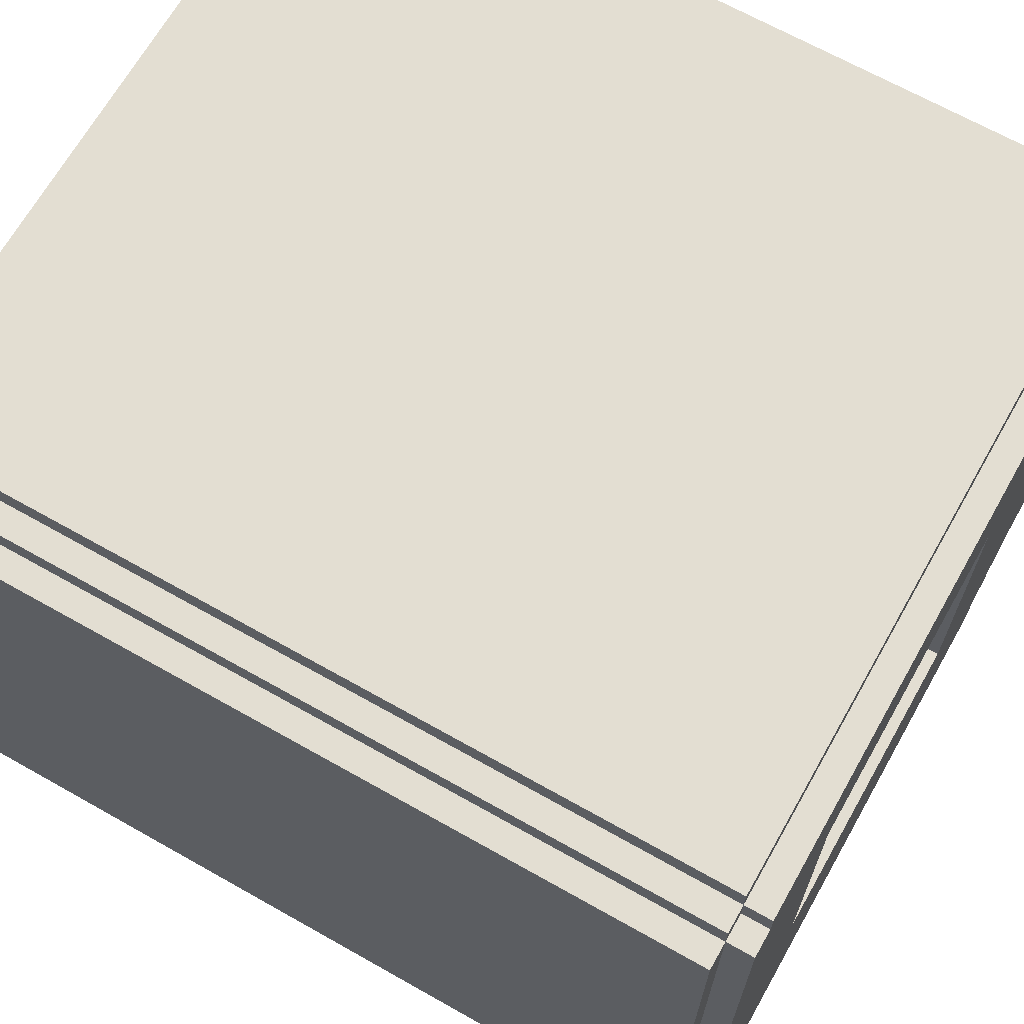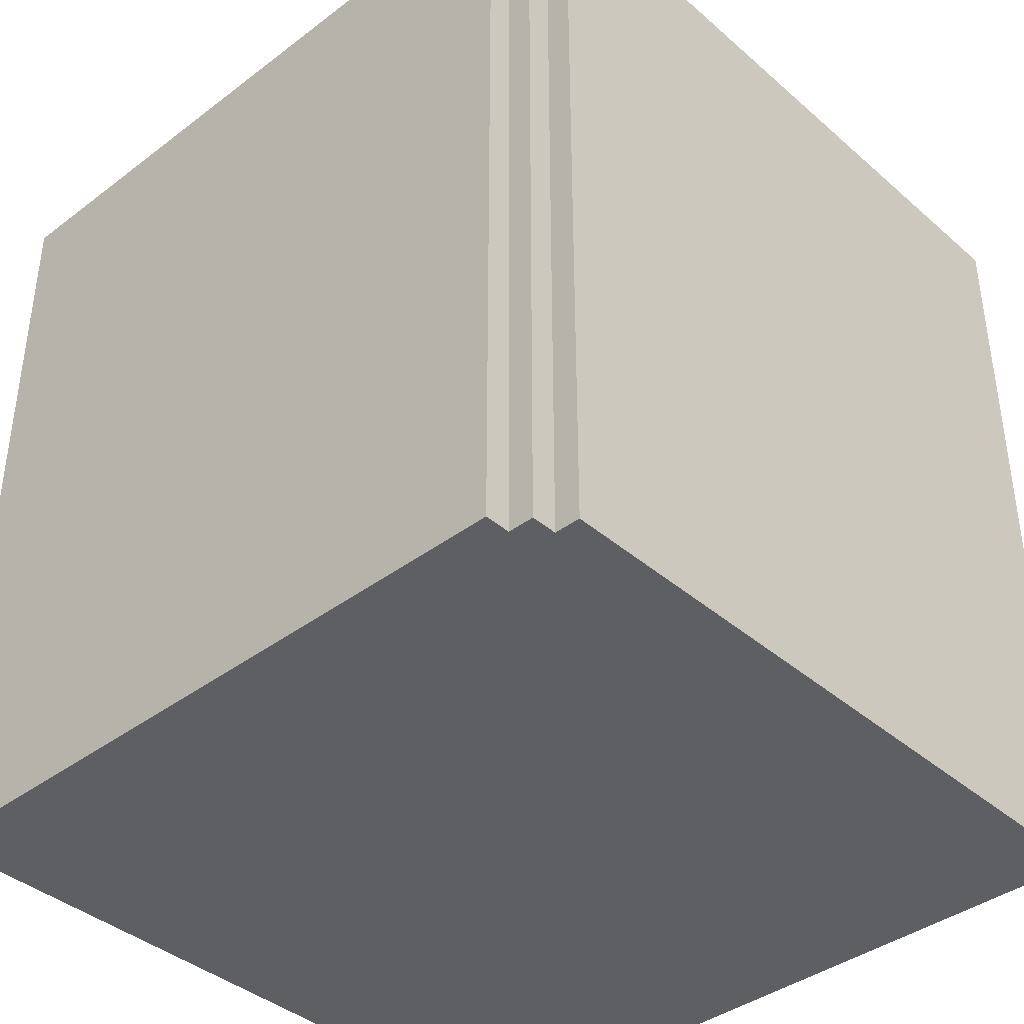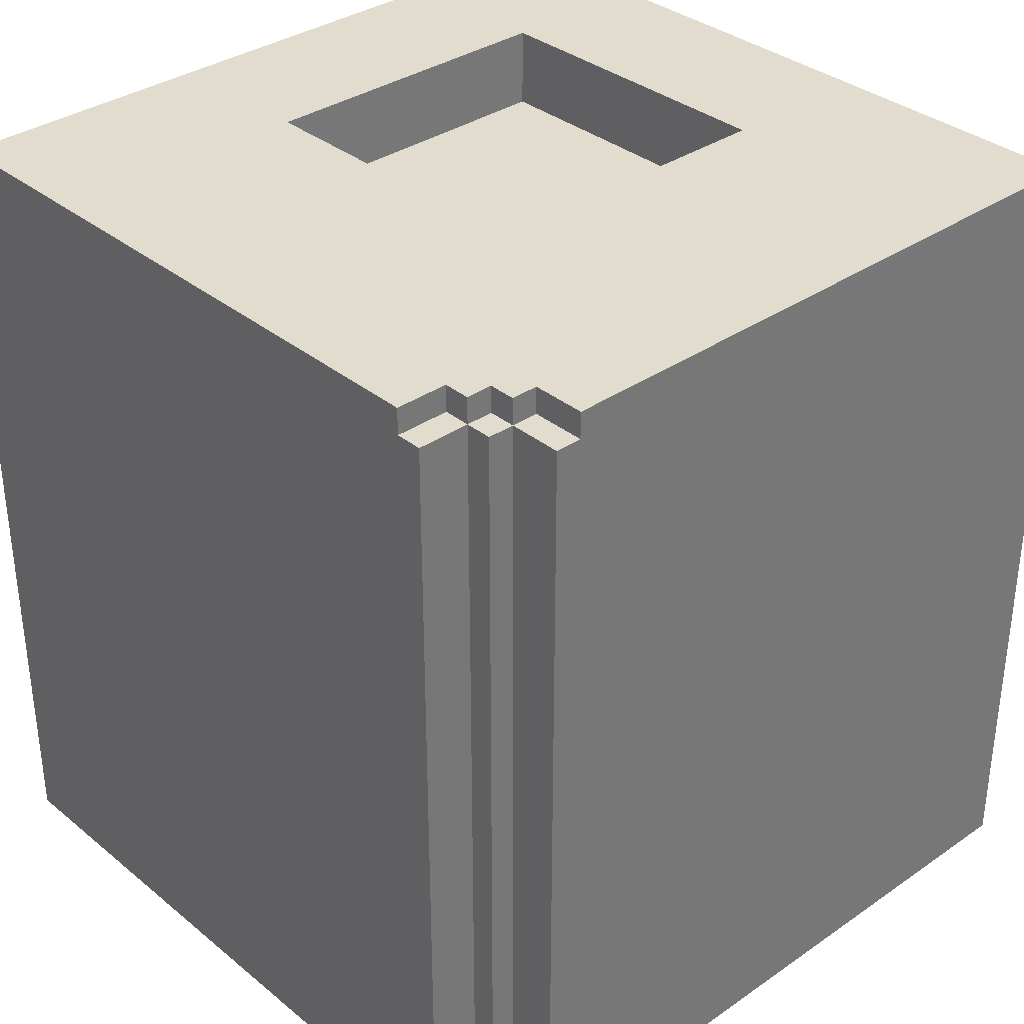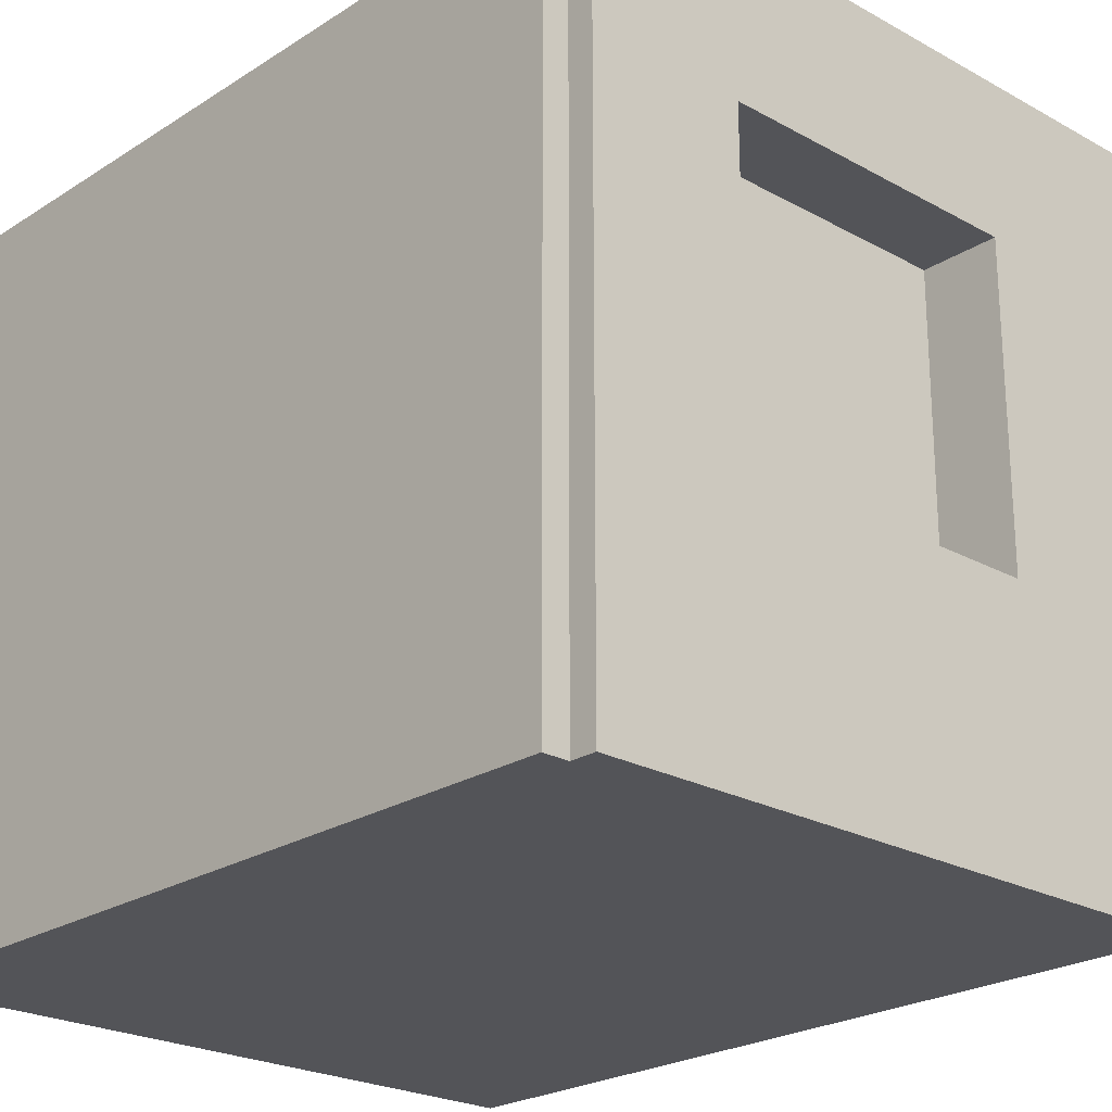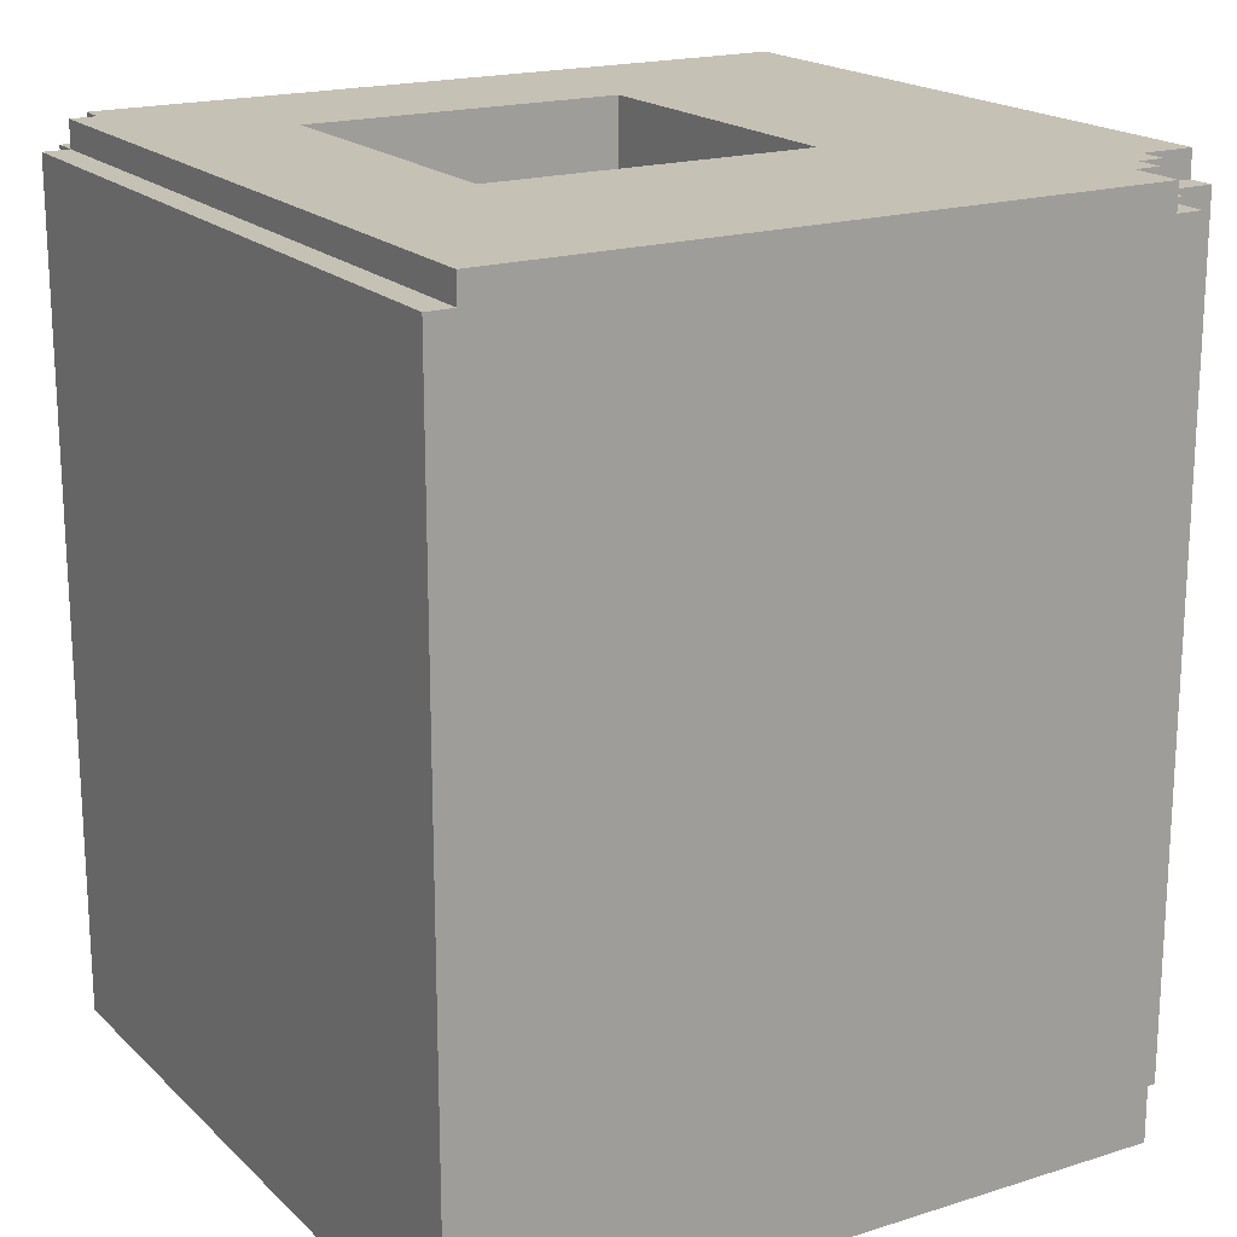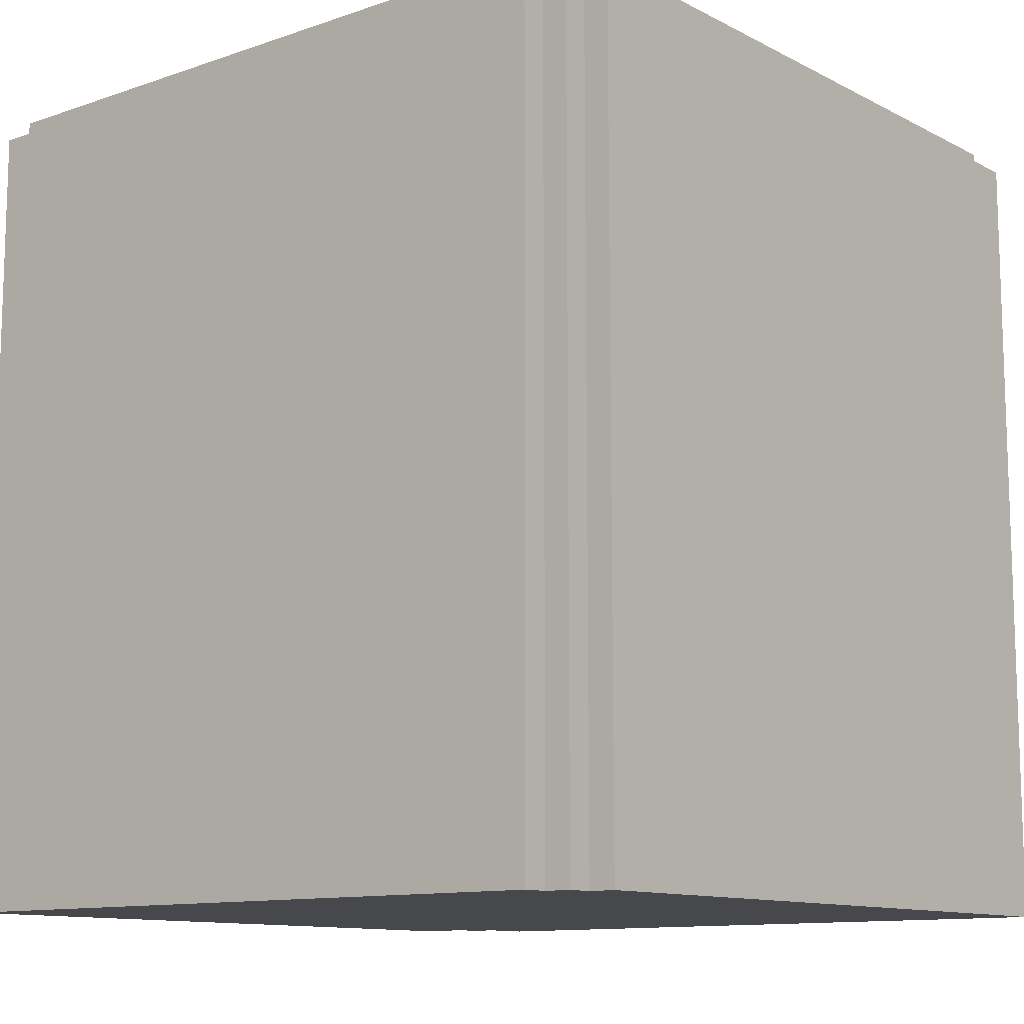
<metadata>
{"format":"obj","ext":"obj","renderer":"f3d","projection":"perspective","resolution":1024,"background":"white","views":[{"elev":67.5,"azim":119.5,"up":"+Z"},{"elev":-39.6,"azim":43.1,"up":"+Y"},{"elev":34.6,"azim":-132.7,"up":"+Y"},{"elev":-23.4,"azim":137.0,"up":"+Z"},{"elev":18.8,"azim":149.1,"up":"+Y"},{"elev":-11.5,"azim":39.5,"up":"+Y"}]}
</metadata>
<code>
v -16 0 13
v -16 0 -11
v -16 0 -13
v -16 30 13
v -16 30 12
v -16 31 13
v -16 31 12
v -16 31 11
v -16 31 -12
v -16 31 -13
v -16 32 12
v -16 32 11
v -16 32 -11
v -16 32 -12
v -14 0 -13
v -14 0 -14
v -14 31 -12
v -14 31 -13
v -14 31 -14
v -14 32 -12
v -14 32 -13
v -13 0 -14
v -13 0 -16
v -13 31 -13
v -13 31 -14
v -13 31 -16
v -13 32 -13
v -13 32 -14
v -12 31 -14
v -12 31 -16
v -12 32 -14
v -12 32 -16
v 6 29 6
v 6 29 -6
v 6 31 6
v 6 31 -6
v 6 32 6
v 6 32 -6
v -6 29 6
v -6 29 -6
v -6 31 6
v -6 31 -6
v -6 32 6
v -6 32 -6
v 11 0 13
v 11 0 12
v 11 30 13
v 11 30 12
v 11 31 13
v 11 31 12
v 11 31 11
v 11 32 12
v 11 32 11
v 12 0 12
v 12 0 11
v 12 30 12
v 12 30 11
v 12 31 12
v 12 31 11
v 12 31 -16
v 12 32 11
v 12 32 -16
v 13 0 11
v 13 0 -16
v 13 30 11
v 13 30 -16
v 13 31 11
v 13 31 -16
v -16 0 13
v -16 30 13
v -16 31 13
v 11 0 13
v 11 30 13
v 11 31 13
v -16 31 12
v -16 32 12
v 11 0 12
v 11 30 12
v 11 31 12
v 11 32 12
v 12 0 12
v 12 30 12
v 12 31 12
v 11 31 11
v 11 32 11
v 12 0 11
v 12 30 11
v 12 31 11
v 12 32 11
v 13 0 11
v 13 30 11
v 13 31 11
v -6 29 -6
v -6 31 -6
v -6 32 -6
v 6 29 -6
v 6 31 -6
v 6 32 -6
v -6 29 6
v -6 31 6
v -6 32 6
v 6 29 6
v 6 31 6
v 6 32 6
v -16 31 -12
v -16 32 -12
v -14 31 -12
v -14 32 -12
v -16 0 -13
v -16 31 -13
v -14 0 -13
v -14 31 -13
v -14 32 -13
v -13 31 -13
v -13 32 -13
v -14 0 -14
v -14 31 -14
v -13 0 -14
v -13 31 -14
v -13 32 -14
v -12 31 -14
v -12 32 -14
v -13 0 -16
v -13 31 -16
v -12 31 -16
v -12 32 -16
v -11 0 -16
v -11 32 -16
v 11 31 -16
v 11 32 -16
v 12 30 -16
v 12 31 -16
v 12 32 -16
v 13 0 -16
v 13 30 -16
v 13 31 -16
v -16 0 13
v 11 0 13
v 11 0 12
v 12 0 12
v 12 0 11
v 13 0 11
v -16 0 -11
v -13 0 -11
v -13 0 -12
v -12 0 -12
v -16 0 -13
v -14 0 -13
v -12 0 -13
v -11 0 -13
v -14 0 -14
v -13 0 -14
v -13 0 -16
v -11 0 -16
v 13 0 -16
v -6 29 6
v 6 29 6
v -6 29 -6
v 6 29 -6
v -16 31 13
v 11 31 13
v -16 31 12
v 11 31 12
v 12 31 12
v 11 31 11
v 12 31 11
v 13 31 11
v -16 31 -12
v -14 31 -12
v -16 31 -13
v -14 31 -13
v -13 31 -13
v -14 31 -14
v -13 31 -14
v -12 31 -14
v -13 31 -16
v -12 31 -16
v 12 31 -16
v 13 31 -16
v -16 32 12
v 11 32 12
v -16 32 11
v 10 32 11
v 11 32 11
v 12 32 11
v 10 32 10
v 11 32 10
v -6 32 7
v 6 32 7
v -7 32 6
v -6 32 6
v 6 32 6
v 7 32 6
v -7 32 -6
v -6 32 -6
v 6 32 -6
v 7 32 -6
v -6 32 -7
v 6 32 -7
v -16 32 -11
v -13 32 -11
v -16 32 -12
v -14 32 -12
v -13 32 -12
v -12 32 -12
v -14 32 -13
v -13 32 -13
v -12 32 -13
v -11 32 -13
v -13 32 -14
v -12 32 -14
v -12 32 -16
v -11 32 -16
v 11 32 -16
v 12 32 -16
f 4 2 1
f 5 2 4
f 6 5 4
f 7 2 5
f 7 5 6
f 8 2 7
f 9 3 2
f 10 3 9
f 11 8 7
f 12 2 8
f 12 8 11
f 13 9 2
f 13 2 12
f 14 9 13
f 18 16 15
f 19 16 18
f 20 18 17
f 21 18 20
f 25 23 22
f 26 23 25
f 27 25 24
f 28 25 27
f 31 30 29
f 32 30 31
f 35 34 33
f 36 34 35
f 37 36 35
f 38 36 37
f 39 40 41
f 41 40 42
f 41 42 43
f 43 42 44
f 45 46 47
f 47 46 48
f 47 48 49
f 49 48 50
f 50 51 52
f 52 51 53
f 54 55 56
f 56 55 57
f 56 57 58
f 58 57 59
f 59 60 61
f 61 60 62
f 63 64 65
f 65 64 66
f 65 66 67
f 67 66 68
f 72 70 69
f 73 71 70
f 73 70 72
f 74 71 73
f 79 76 75
f 80 76 79
f 81 78 77
f 82 79 78
f 82 78 81
f 83 79 82
f 88 85 84
f 89 85 88
f 90 87 86
f 91 88 87
f 91 87 90
f 92 88 91
f 96 94 93
f 97 95 94
f 97 94 96
f 98 95 97
f 99 100 102
f 100 101 103
f 102 100 103
f 103 101 104
f 105 106 107
f 107 106 108
f 109 110 111
f 111 110 112
f 112 113 114
f 114 113 115
f 116 117 118
f 118 117 119
f 119 120 121
f 121 120 122
f 123 124 125
f 123 125 127
f 125 126 127
f 127 126 128
f 127 128 129
f 129 128 130
f 127 129 131
f 129 130 132
f 131 129 132
f 132 130 133
f 127 131 134
f 131 132 135
f 134 131 135
f 135 132 136
f 139 138 137
f 141 140 139
f 143 139 137
f 143 142 141
f 143 141 139
f 144 142 143
f 145 144 143
f 145 142 144
f 146 142 145
f 147 145 143
f 147 146 145
f 148 146 147
f 149 142 146
f 149 146 148
f 150 142 149
f 151 149 148
f 151 150 149
f 152 150 151
f 153 150 152
f 154 142 150
f 154 150 153
f 155 142 154
f 156 157 158
f 158 157 159
f 160 161 162
f 162 161 163
f 163 164 165
f 165 164 166
f 168 169 170
f 170 169 171
f 171 172 173
f 173 172 174
f 174 175 176
f 176 175 177
f 166 167 178
f 178 167 179
f 180 181 182
f 182 181 183
f 183 181 184
f 182 183 186
f 184 185 186
f 183 184 186
f 186 185 187
f 182 186 188
f 186 187 188
f 188 187 189
f 182 188 190
f 188 189 191
f 190 188 191
f 189 187 192
f 191 189 192
f 192 187 193
f 190 191 194
f 182 190 194
f 194 191 195
f 192 193 196
f 193 187 197
f 196 193 197
f 195 196 198
f 194 195 198
f 196 197 199
f 198 196 199
f 194 198 200
f 182 194 200
f 198 199 200
f 200 199 201
f 200 201 202
f 202 201 203
f 201 199 204
f 203 201 204
f 204 199 205
f 203 204 206
f 204 205 206
f 206 205 207
f 205 199 208
f 207 205 208
f 208 199 209
f 207 208 210
f 208 209 210
f 210 209 211
f 211 209 212
f 209 199 213
f 212 209 213
f 187 185 214
f 213 199 214
f 197 187 214
f 199 197 214
f 214 185 215

</code>
